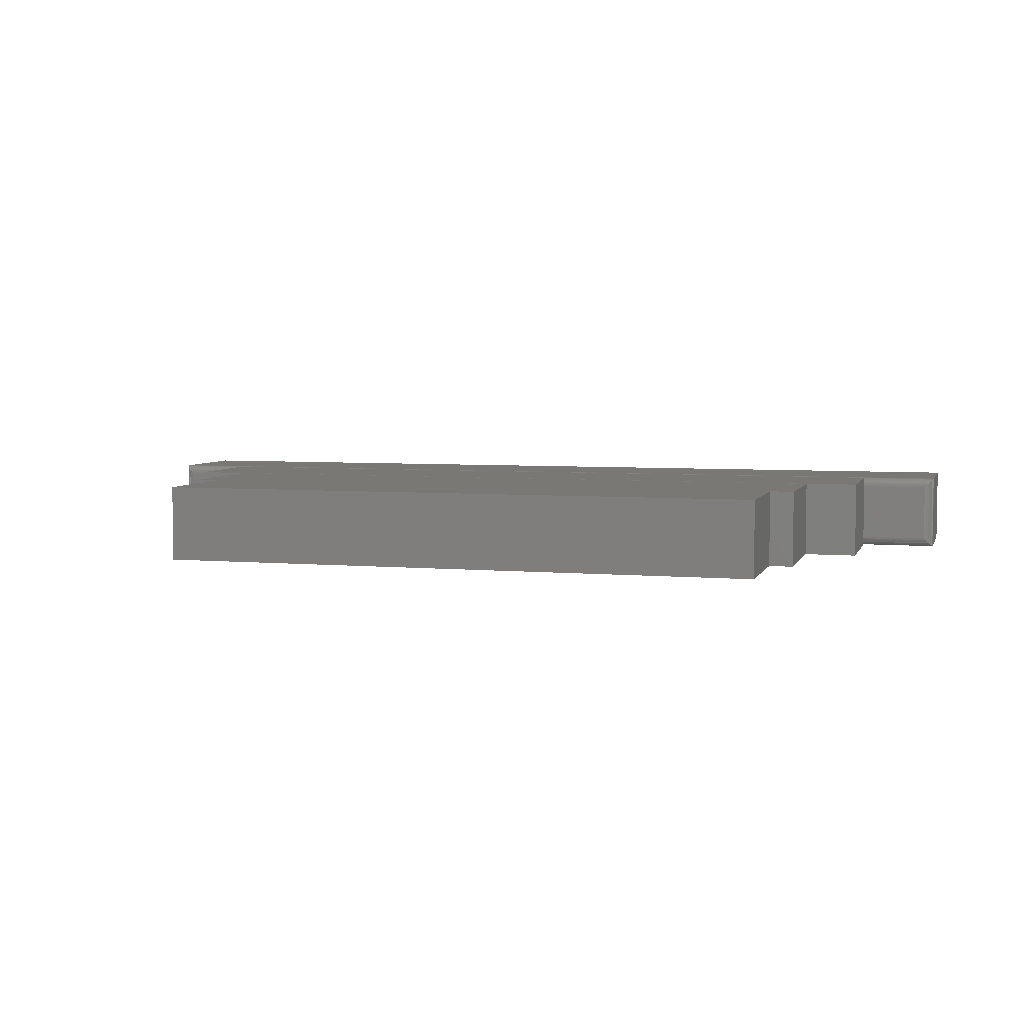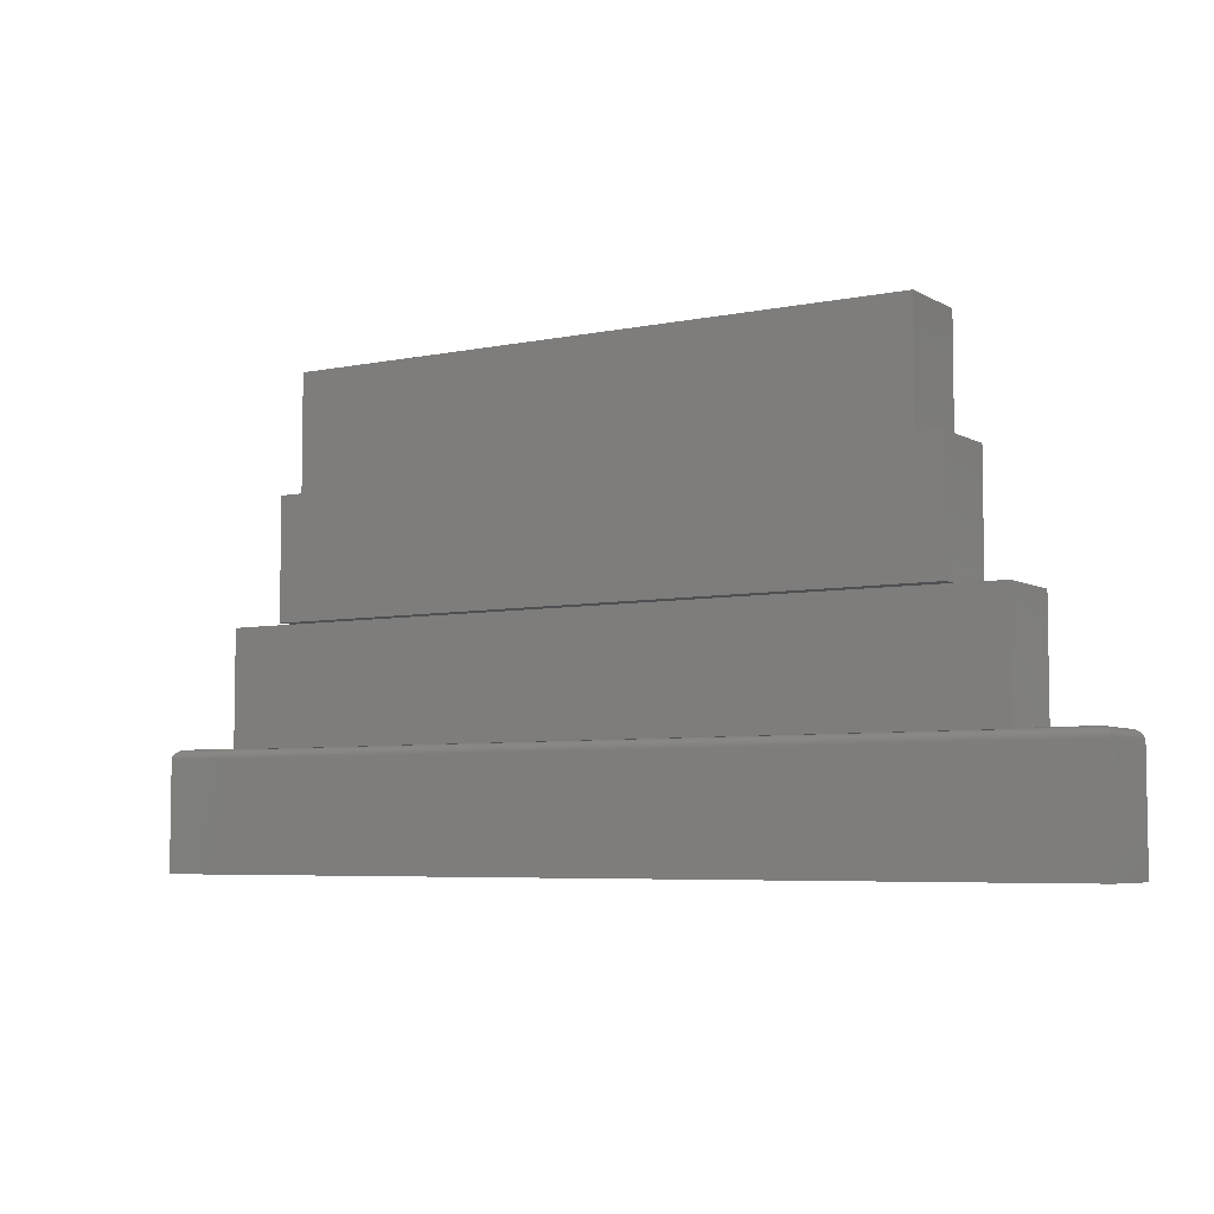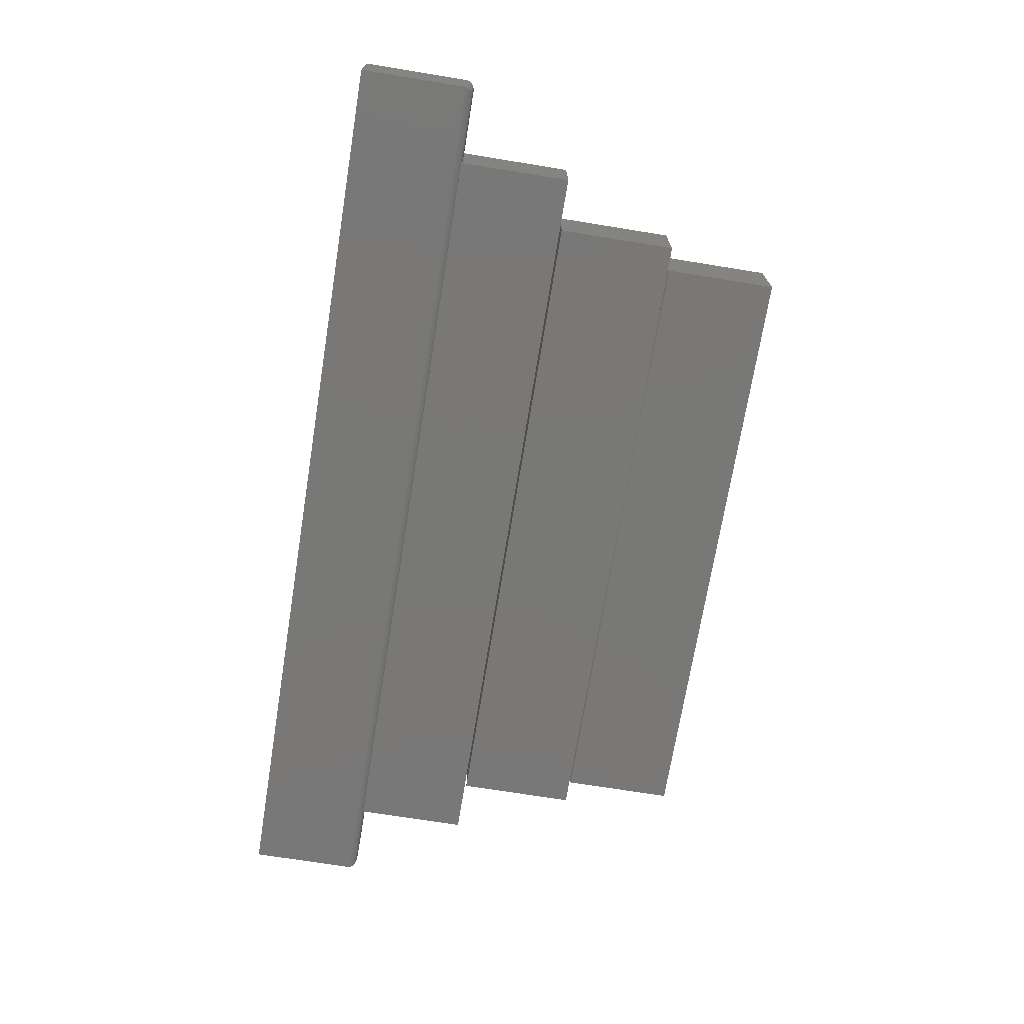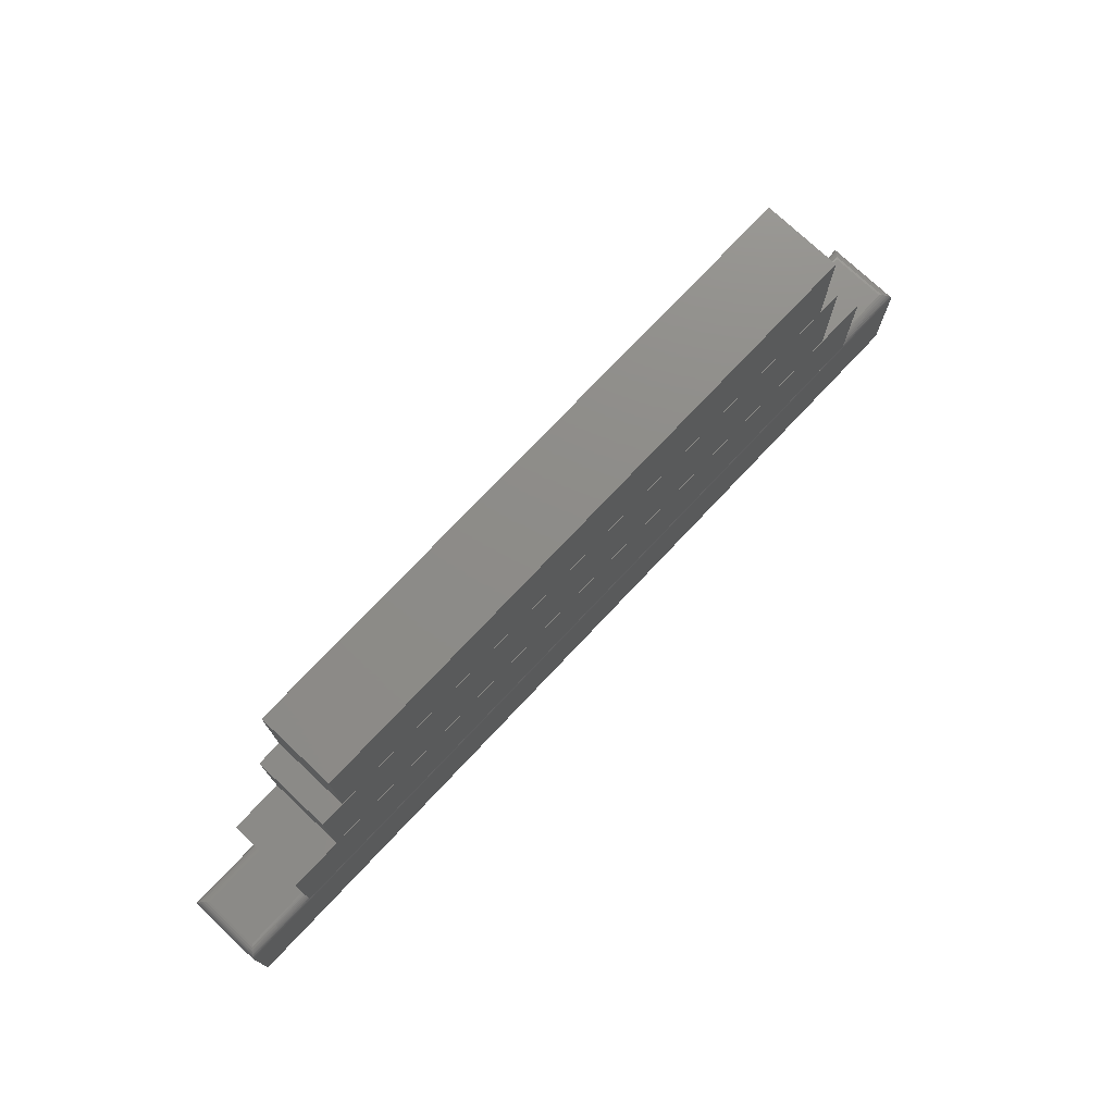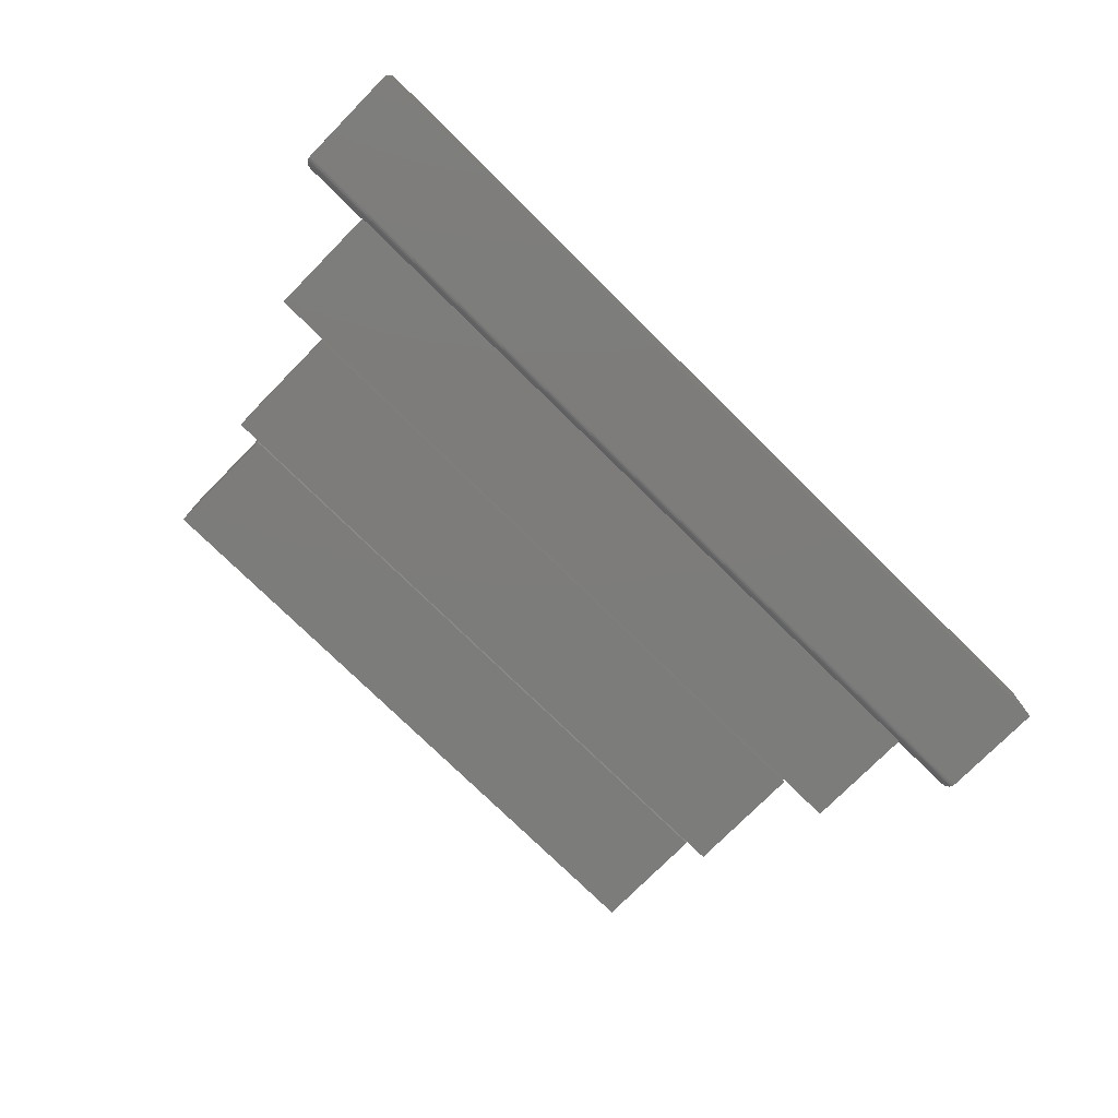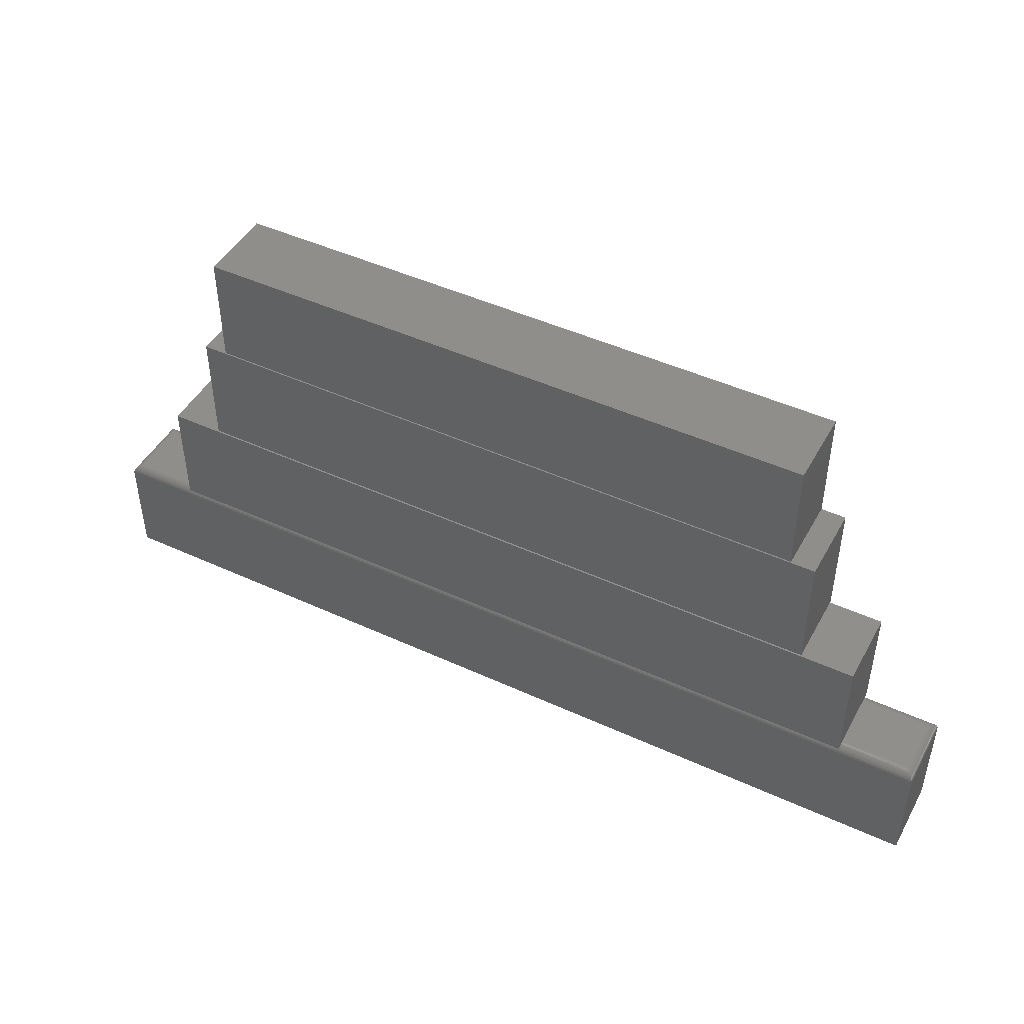
<metadata>
{"format":"stl","ext":"stl","renderer":"f3d","projection":"perspective","resolution":1024,"background":"white","views":[{"elev":5.0,"azim":-164.3,"up":"+Z"},{"elev":-5.7,"azim":32.0,"up":"+Y"},{"elev":-71.1,"azim":80.8,"up":"+Z"},{"elev":75.0,"azim":133.3,"up":"+Y"},{"elev":-75.7,"azim":-44.6,"up":"+Z"},{"elev":46.3,"azim":-152.3,"up":"+Y"}]}
</metadata>
<code>
# stl→obj: 122 verts, 236 faces
v -0.5391 0.375 0.125
v 0.5391 0.375 0.125
v 0.5391 0.5679 0.125
v 0.505 0.5679 0.125
v 0.5 0.5679 0.125
v -0.5 0.5679 0.125
v -0.505 0.5679 0.125
v -0.5391 0.5679 0.125
v -0.5 0.752 0.125
v 0.5 0.752 0.125
v 0.5 0.752 0
v -0.5 0.752 0
v 0.5 0.5679 0.00477
v 0.505 0.5679 0
v -0.505 0.5679 0
v -0.5 0.5679 0.00477
v 0.5 0.5703 0
v -0.5 0.5703 0
v -0.5391 0.375 0
v -0.5391 0.5679 0
v 0.5391 0.5679 0
v 0.5391 0.375 0
v -0.6237 0.1875 0.117
v -0.625 0.1875 0.125
v -0.625 0.1875 0.117
v 0.625 0.1875 0.125
v 0.6237 0.1875 0.117
v 0.625 0.1875 0.117
v -0.625 0.1875 0
v -0.6237 0.1875 0.008024
v -0.625 0.1875 0.008024
v 0.625 0.1875 0
v 0.6237 0.1875 0.008024
v 0.625 0.1875 0.008024
v 0.625 0.1886 0.1146
v 0.625 0.3717 0.125
v 0.625 0.1893 0.112
v 0.625 0.1895 0.1094
v 0.625 0.3717 0
v 0.625 0.1895 0.01562
v 0.625 0.1893 0.01299
v 0.625 0.1886 0.01043
v -0.625 0.1886 0.01043
v -0.625 0.3717 0
v -0.625 0.1893 0.01299
v -0.625 0.1895 0.01562
v -0.625 0.1895 0.1094
v -0.625 0.3717 0.125
v -0.625 0.1893 0.112
v -0.625 0.1886 0.1146
v 0.7344 0.1895 0.1094
v 0.7344 0.1895 0.01562
v -0.7344 0.1895 0.1094
v -0.7344 0.1895 0.01562
v 0.6237 0.1738 0
v -0.6237 0.1738 0
v 0.6237 0.1766 0.0002445
v -0.6237 0.1766 0.0002445
v 0.6237 0.1793 0.0009702
v -0.6237 0.1793 0.0009702
v 0.6237 0.1818 0.002154
v -0.6237 0.1818 0.002154
v 0.6237 0.184 0.00376
v -0.6237 0.184 0.00376
v 0.6237 0.1859 0.005737
v -0.6237 0.1859 0.005737
v 0.6237 0.1859 0.1193
v -0.6237 0.1859 0.1193
v 0.6237 0.184 0.1212
v -0.6237 0.184 0.1212
v 0.6237 0.1818 0.1228
v -0.6237 0.1818 0.1228
v 0.6237 0.1793 0.124
v -0.6237 0.1793 0.124
v 0.6237 0.1766 0.1248
v -0.6237 0.1766 0.1248
v 0.6237 0.1738 0.125
v -0.6237 0.1738 0.125
v -0.738 0.189 0.113
v -0.7437 0.1864 0.1187
v -0.7416 0.1877 0.1166
v -0.7456 0.1847 0.1206
v -0.7472 0.1828 0.1222
v -0.7485 0.1806 0.1235
v -0.7494 0.1782 0.1244
v -0.75 0.1738 0.125
v -0.7499 0.1758 0.1249
v 0.738 0.189 0.113
v 0.7416 0.1877 0.1166
v 0.7437 0.1864 0.1187
v 0.7456 0.1847 0.1206
v 0.7472 0.1828 0.1222
v 0.7485 0.1806 0.1235
v 0.7494 0.1782 0.1244
v 0.75 0.1738 0.125
v 0.7499 0.1758 0.1249
v 0.7437 0.1864 0.006313
v 0.7416 0.1877 0.008436
v 0.738 0.189 0.01195
v 0.7485 0.1806 0.001535
v 0.7472 0.1828 0.002811
v 0.7456 0.1847 0.004419
v 0.75 0.1738 -3.469e-18
v 0.7499 0.1758 0.0001198
v 0.7494 0.1782 0.0006303
v -0.738 0.189 0.01195
v -0.7485 0.1806 0.001535
v -0.7472 0.1828 0.002811
v -0.7456 0.1847 0.004419
v -0.7437 0.1864 0.006313
v -0.7416 0.1877 0.008436
v -0.75 0.1738 0
v -0.7499 0.1758 0.0001198
v -0.7494 0.1782 0.0006303
v 0.5329 0.3717 0.125
v -0.5329 0.3717 0.125
v -0.5329 0.3717 0
v 0.5329 0.3717 0
v -0.75 0 0.125
v 0.75 0 0.125
v -0.75 0 0
v 0.75 0 0
f 1 2 3
f 1 3 4
f 1 4 5
f 1 5 6
f 1 6 7
f 1 7 8
f 6 5 9
f 9 5 10
f 10 11 9
f 9 11 12
f 4 13 5
f 4 14 13
f 15 7 6
f 15 6 16
f 15 16 13
f 15 13 14
f 11 10 17
f 17 10 5
f 17 5 13
f 9 12 6
f 6 12 18
f 6 18 16
f 16 18 13
f 13 18 17
f 19 20 15
f 19 15 14
f 19 14 21
f 19 21 22
f 8 20 1
f 1 20 19
f 7 15 8
f 8 15 20
f 3 21 4
f 4 21 14
f 2 22 3
f 3 22 21
f 1 19 2
f 2 19 22
f 23 24 25
f 26 24 23
f 26 23 27
f 26 27 28
f 29 30 31
f 29 32 30
f 32 33 30
f 32 34 33
f 28 35 26
f 36 26 35
f 36 35 37
f 36 37 38
f 36 38 39
f 39 38 40
f 39 40 41
f 39 41 42
f 39 42 34
f 39 34 32
f 29 31 43
f 44 29 43
f 44 43 45
f 44 45 46
f 44 46 47
f 44 47 48
f 48 47 49
f 48 49 50
f 48 50 25
f 48 25 24
f 51 52 38
f 38 52 40
f 47 46 53
f 53 46 54
f 55 56 57
f 57 56 58
f 57 58 59
f 59 58 60
f 59 60 61
f 61 60 62
f 61 62 63
f 63 62 64
f 63 64 65
f 65 64 66
f 65 66 33
f 33 66 30
f 27 23 67
f 67 23 68
f 67 68 69
f 69 68 70
f 69 70 71
f 71 70 72
f 71 72 73
f 73 72 74
f 73 74 75
f 75 74 76
f 75 76 77
f 77 76 78
f 53 49 47
f 53 79 49
f 23 80 68
f 23 25 80
f 25 81 80
f 25 50 81
f 50 49 79
f 79 81 50
f 68 80 82
f 68 82 70
f 70 82 83
f 70 83 72
f 72 83 84
f 74 72 84
f 84 85 74
f 76 74 85
f 86 78 87
f 87 78 76
f 87 76 85
f 51 37 88
f 51 38 37
f 88 37 35
f 88 35 89
f 27 67 90
f 90 67 69
f 90 69 91
f 92 91 69
f 69 71 92
f 92 71 93
f 93 71 73
f 93 73 94
f 94 73 75
f 28 27 90
f 28 90 89
f 28 89 35
f 77 95 75
f 75 95 96
f 75 96 94
f 33 97 65
f 33 34 97
f 34 98 97
f 34 42 98
f 40 99 41
f 40 52 99
f 59 61 100
f 61 101 100
f 101 61 63
f 101 63 102
f 102 63 65
f 102 65 97
f 98 42 99
f 42 41 99
f 103 55 104
f 104 55 57
f 104 57 105
f 105 57 59
f 105 59 100
f 54 45 106
f 54 46 45
f 60 107 62
f 108 62 107
f 62 108 109
f 62 109 64
f 64 109 110
f 64 110 66
f 66 110 111
f 111 106 43
f 43 106 45
f 31 30 66
f 31 66 111
f 31 111 43
f 56 112 58
f 58 112 113
f 58 113 60
f 60 113 114
f 60 114 107
f 24 26 36
f 24 36 115
f 24 115 116
f 24 116 48
f 29 44 117
f 29 117 118
f 29 118 39
f 29 39 32
f 116 117 48
f 48 117 44
f 115 118 116
f 116 118 117
f 36 39 115
f 115 39 118
f 18 12 17
f 17 12 11
f 119 120 95
f 119 95 77
f 119 77 78
f 119 78 86
f 121 112 56
f 121 56 55
f 121 55 103
f 121 103 122
f 86 112 119
f 119 112 121
f 120 122 95
f 95 122 103
f 53 106 79
f 53 54 106
f 107 83 108
f 108 83 82
f 108 82 109
f 109 82 80
f 109 80 110
f 110 80 81
f 110 81 111
f 111 81 79
f 111 79 106
f 112 86 113
f 113 86 87
f 113 87 114
f 114 87 85
f 114 85 107
f 107 85 84
f 107 84 83
f 52 88 99
f 52 51 88
f 99 88 89
f 99 89 98
f 98 89 90
f 98 90 97
f 97 90 91
f 97 91 102
f 102 91 92
f 102 92 101
f 101 92 93
f 95 103 96
f 96 103 104
f 96 104 94
f 94 104 105
f 94 105 93
f 93 105 100
f 93 100 101
f 119 121 120
f 120 121 122

</code>
